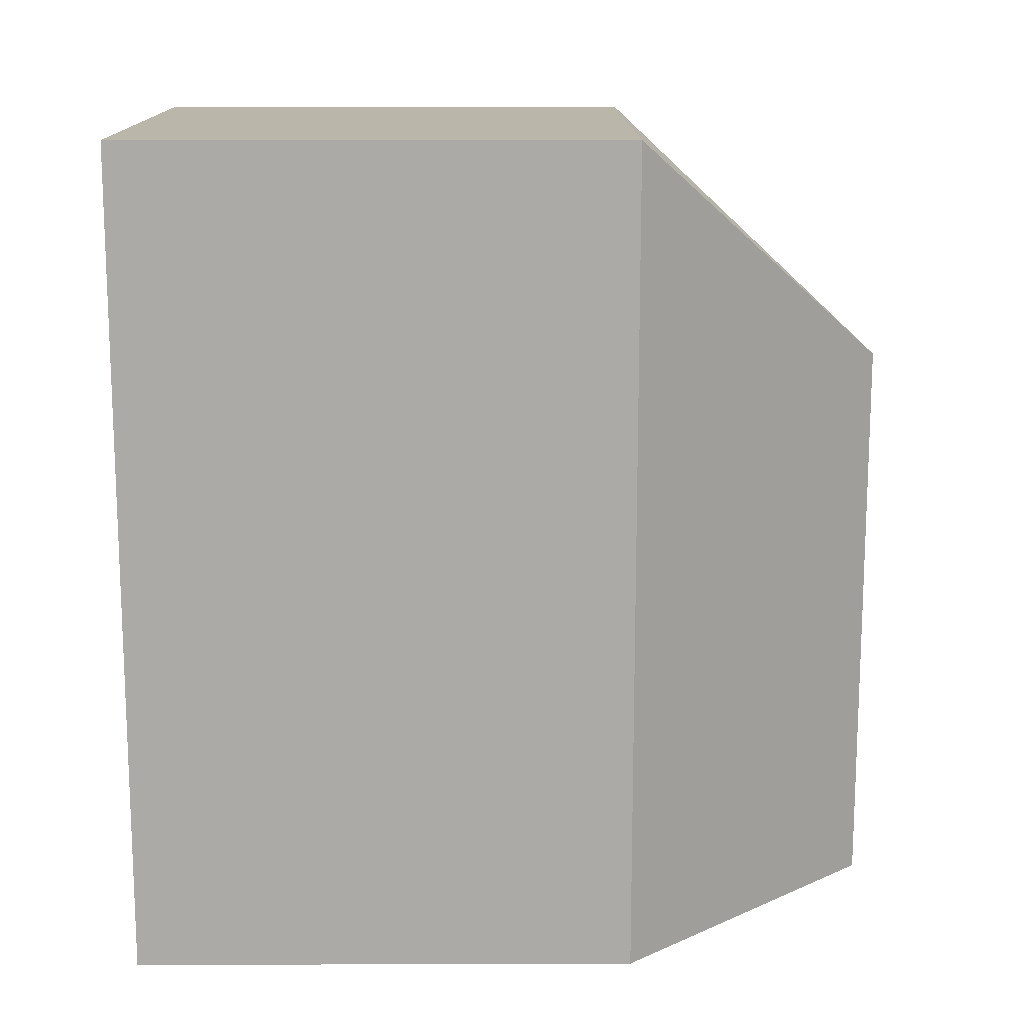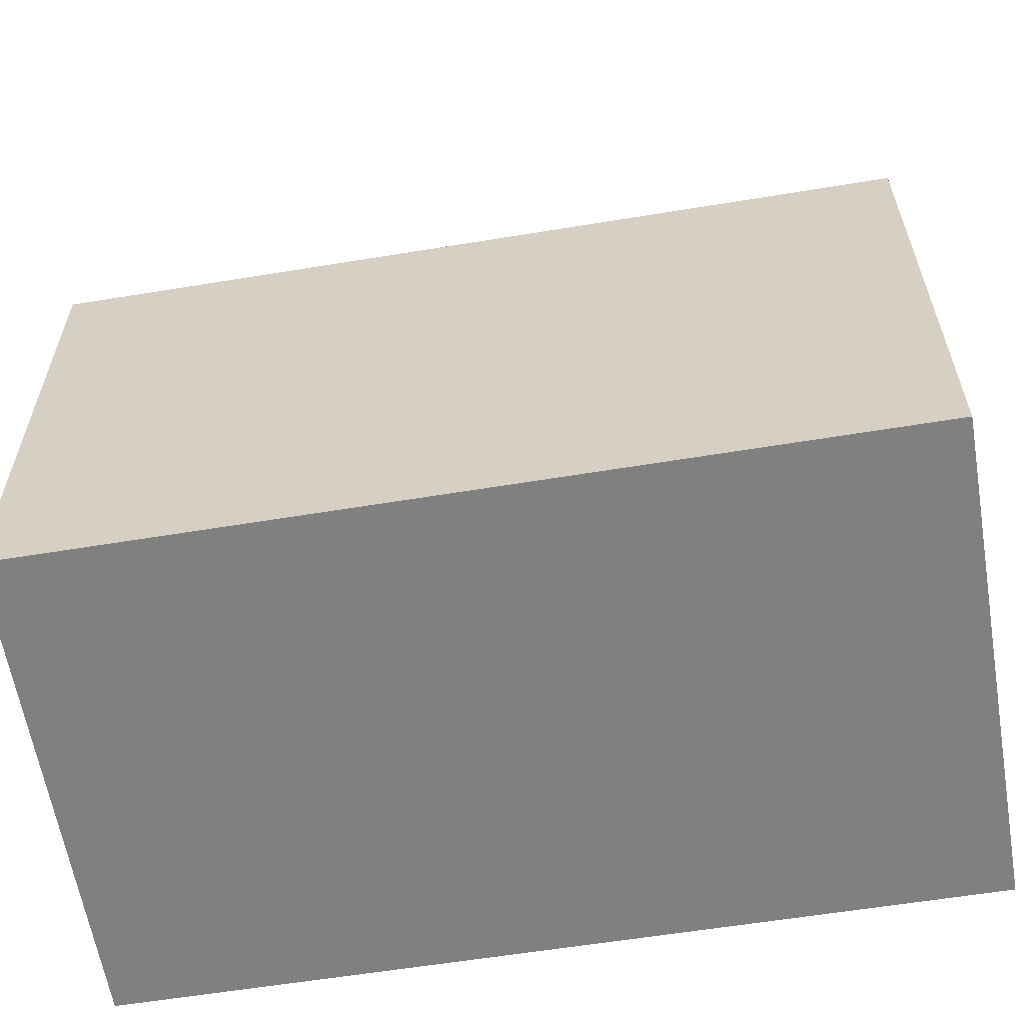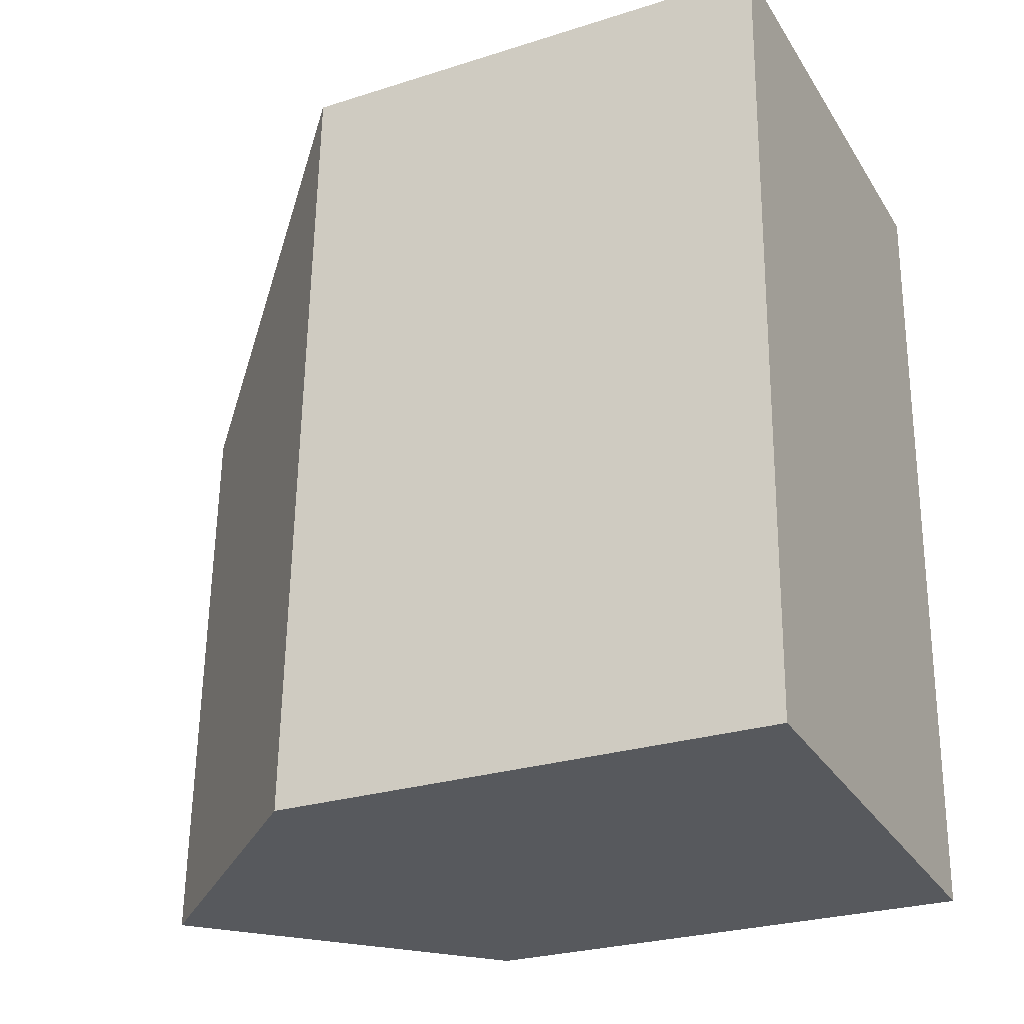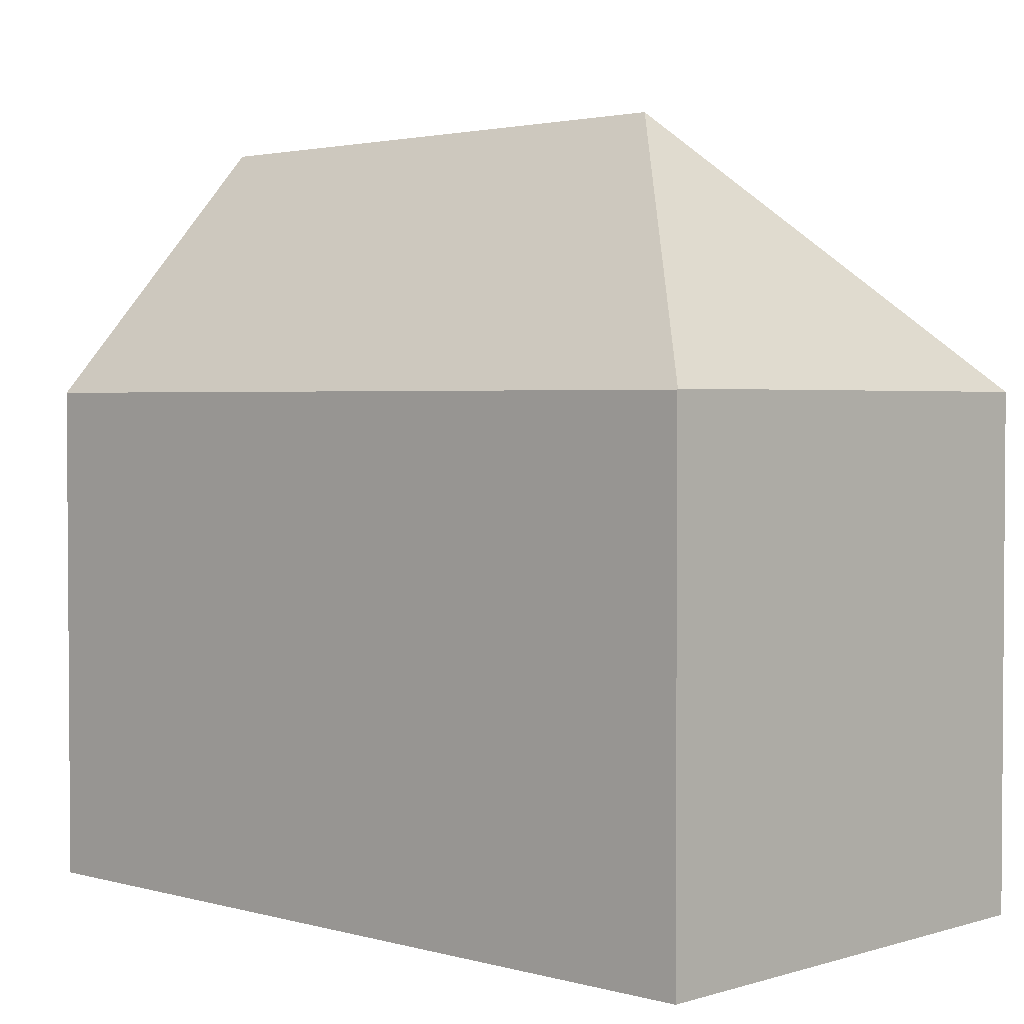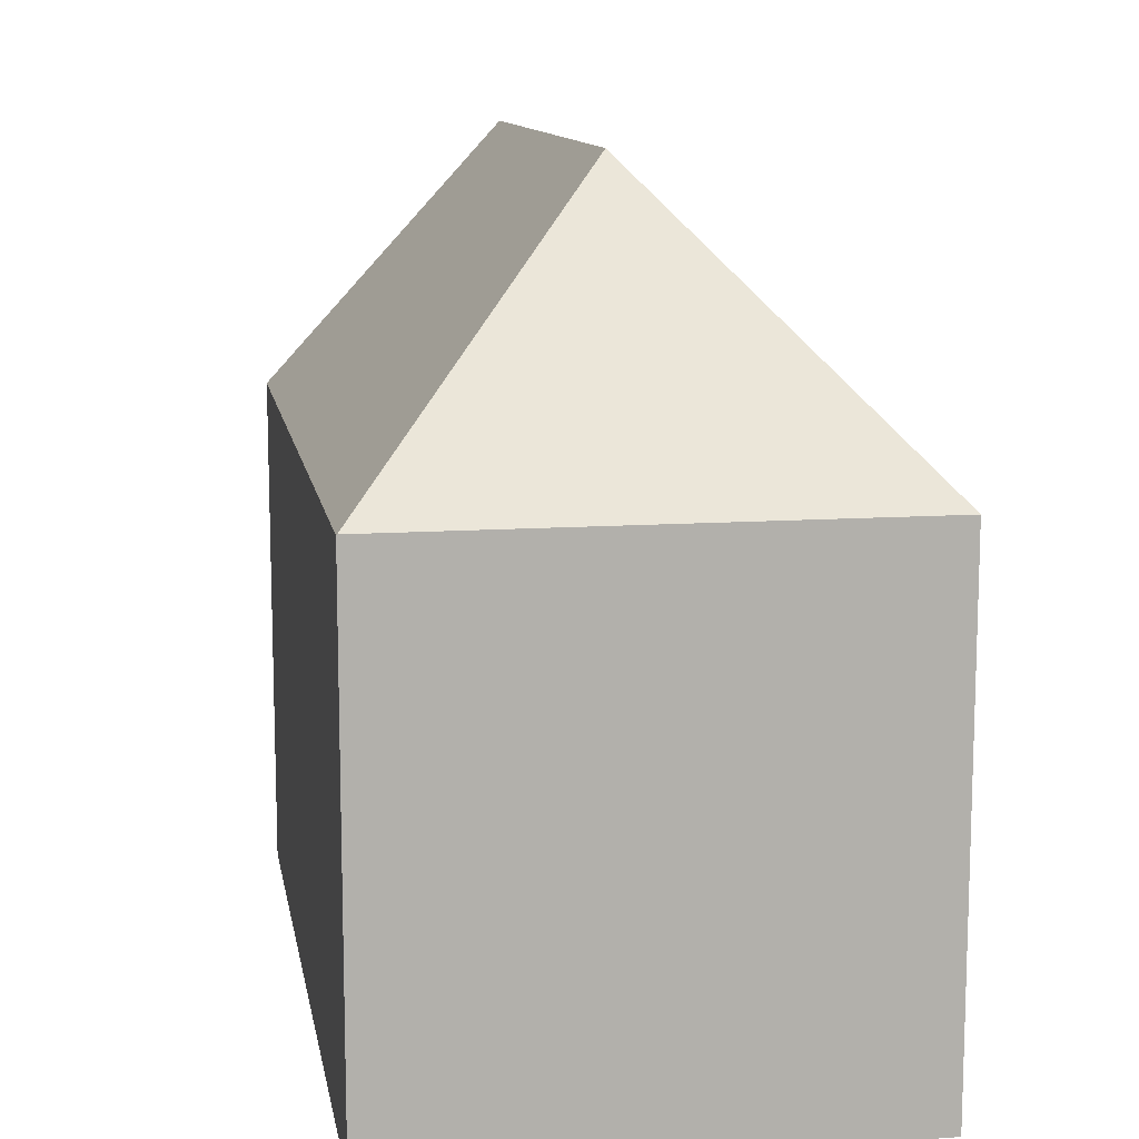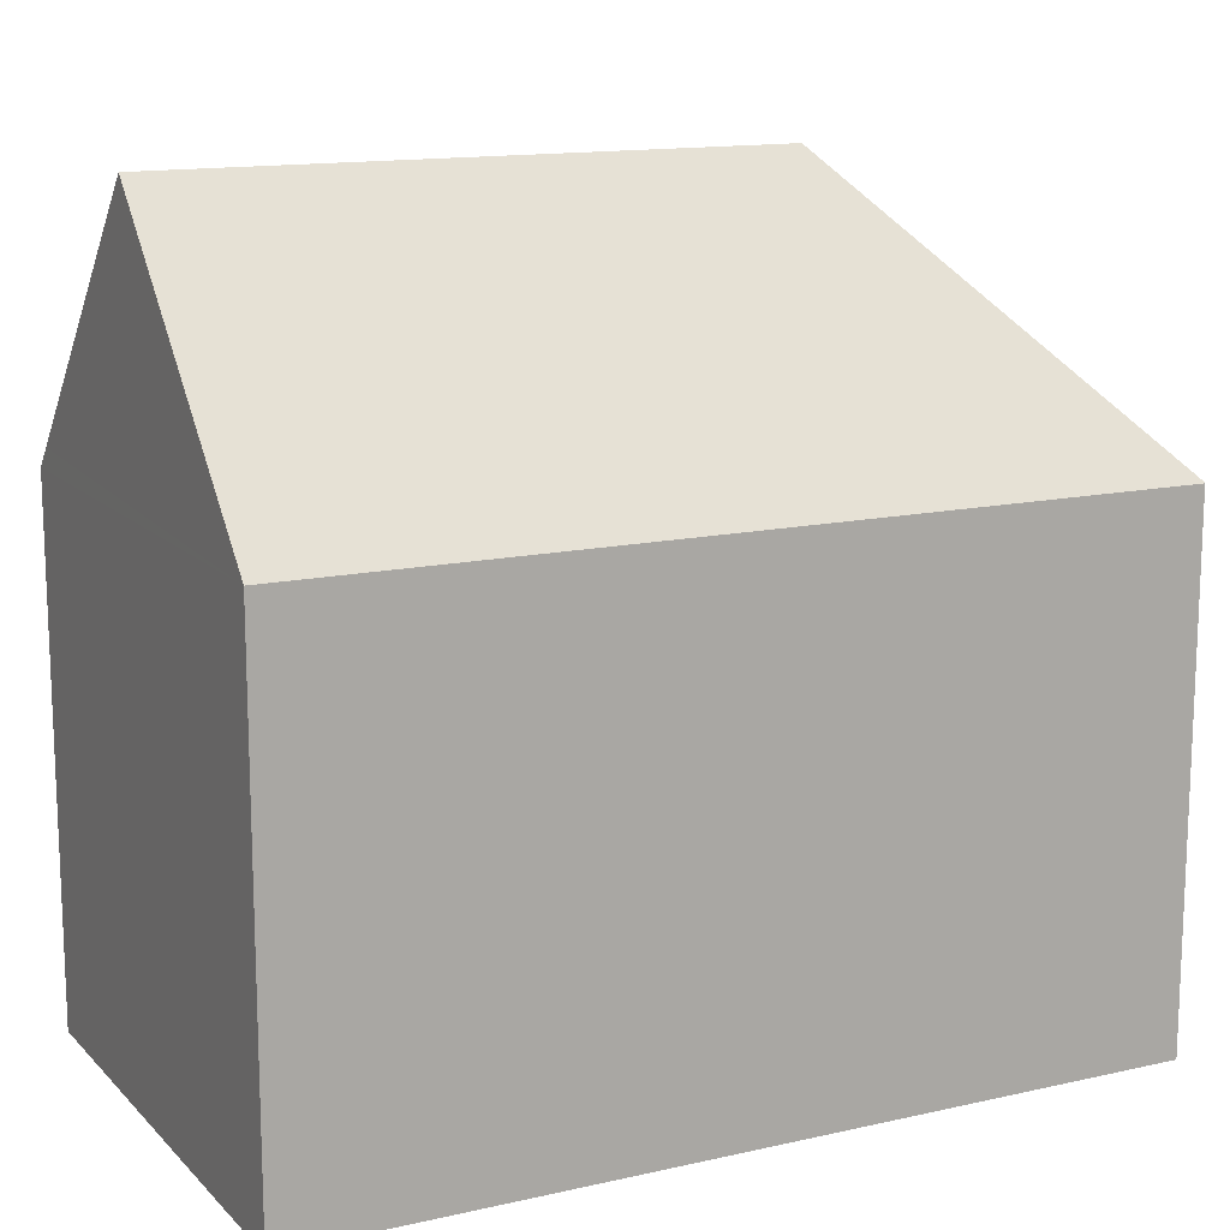
<metadata>
{"format":"obj","ext":"obj","renderer":"f3d","projection":"perspective","resolution":1024,"background":"white","views":[{"elev":12.5,"azim":89.6,"up":"+Z"},{"elev":-60.0,"azim":-78.7,"up":"+Y"},{"elev":-26.9,"azim":-63.8,"up":"+Z"},{"elev":2.4,"azim":-44.9,"up":"+Y"},{"elev":11.7,"azim":-8.1,"up":"+Y"},{"elev":13.9,"azim":-114.9,"up":"+Y"}]}
</metadata>
<code>
v  10.62 11.88 -0.452
v  11.63 11.42 18.44
v  11.04 11.42 -0.47
v  5.926 17.43 13.04
v  5.509 17.43 -0.235
v  0.571 11.42 18.69
v  0 11.44 7.006e-16
v  0.553 11.4 18.69
v  0.571 -1.144e-15 18.69
v  0.553 -1.144e-15 18.69
v  11.63 -1.129e-15 18.44
v  11.04 2.878e-17 -0.47
v  10.62 2.768e-17 -0.452
v  0 0 0
v  5.509 1.439e-17 -0.235
g defaultobject
f 1 2 3
f 2 1 4
f 4 1 5
f 4 6 2
f 7 4 5
f 4 7 8
f 4 8 6
f 8 9 6
f 9 8 10
f 9 2 6
f 2 9 11
f 11 3 2
f 3 11 12
f 1 7 5
f 7 1 3
f 7 3 12
f 7 12 13
f 7 13 14
f 14 13 15
f 14 8 7
f 8 14 10
f 9 12 11
f 12 9 13
f 13 9 15
f 15 9 14
f 14 9 10

</code>
